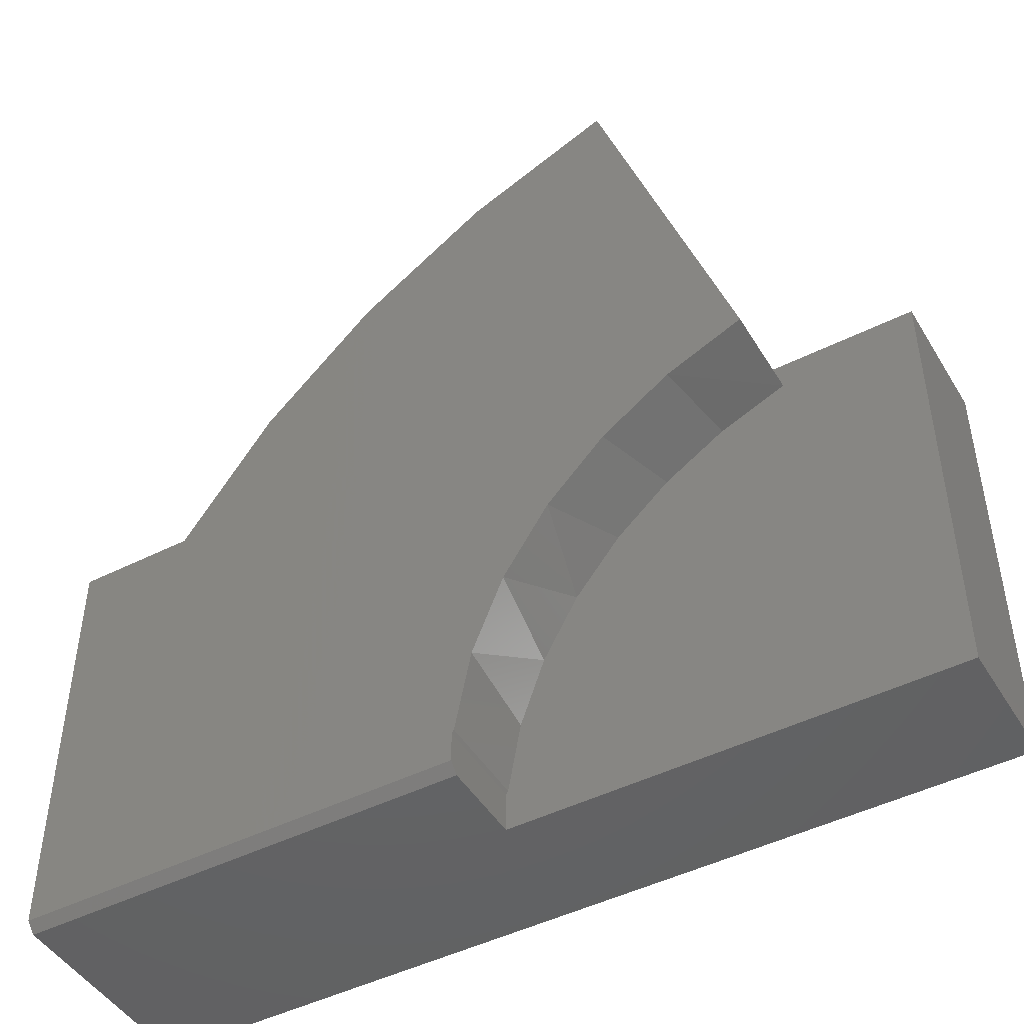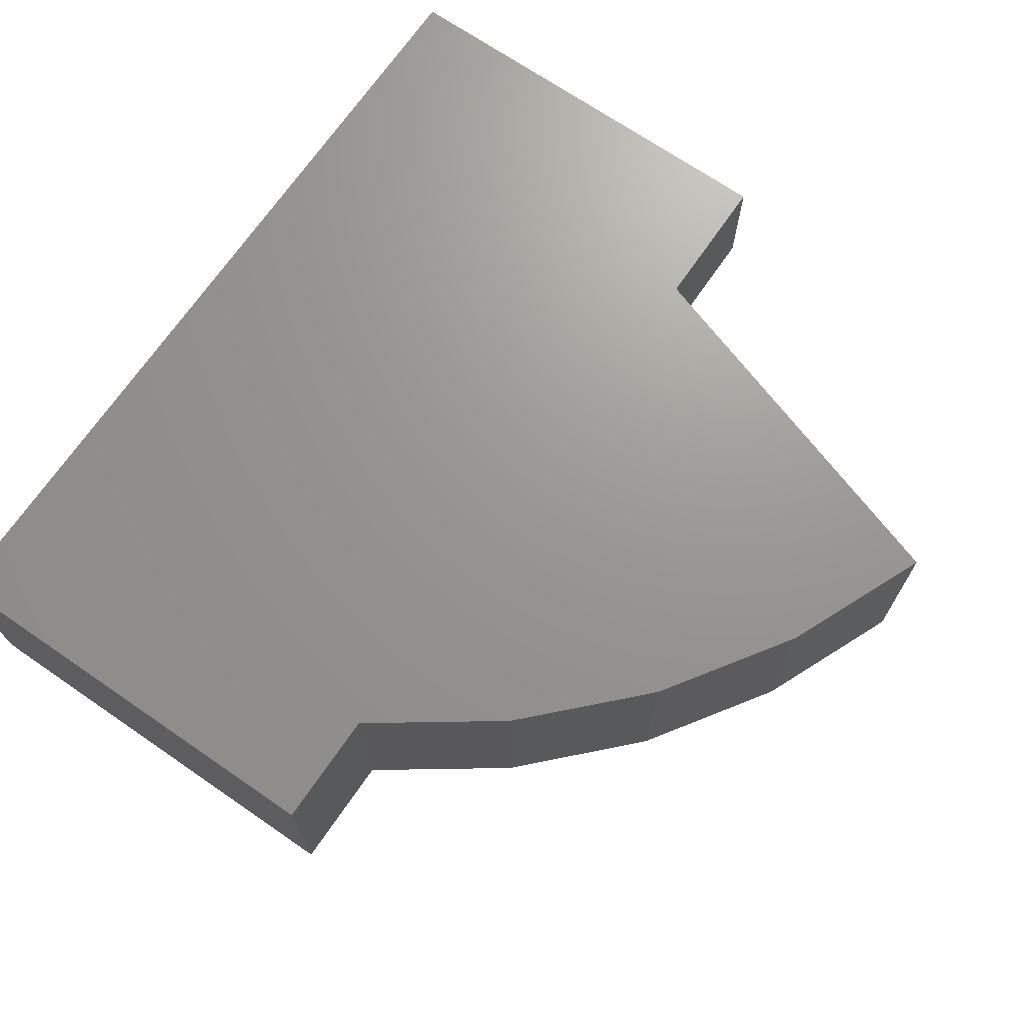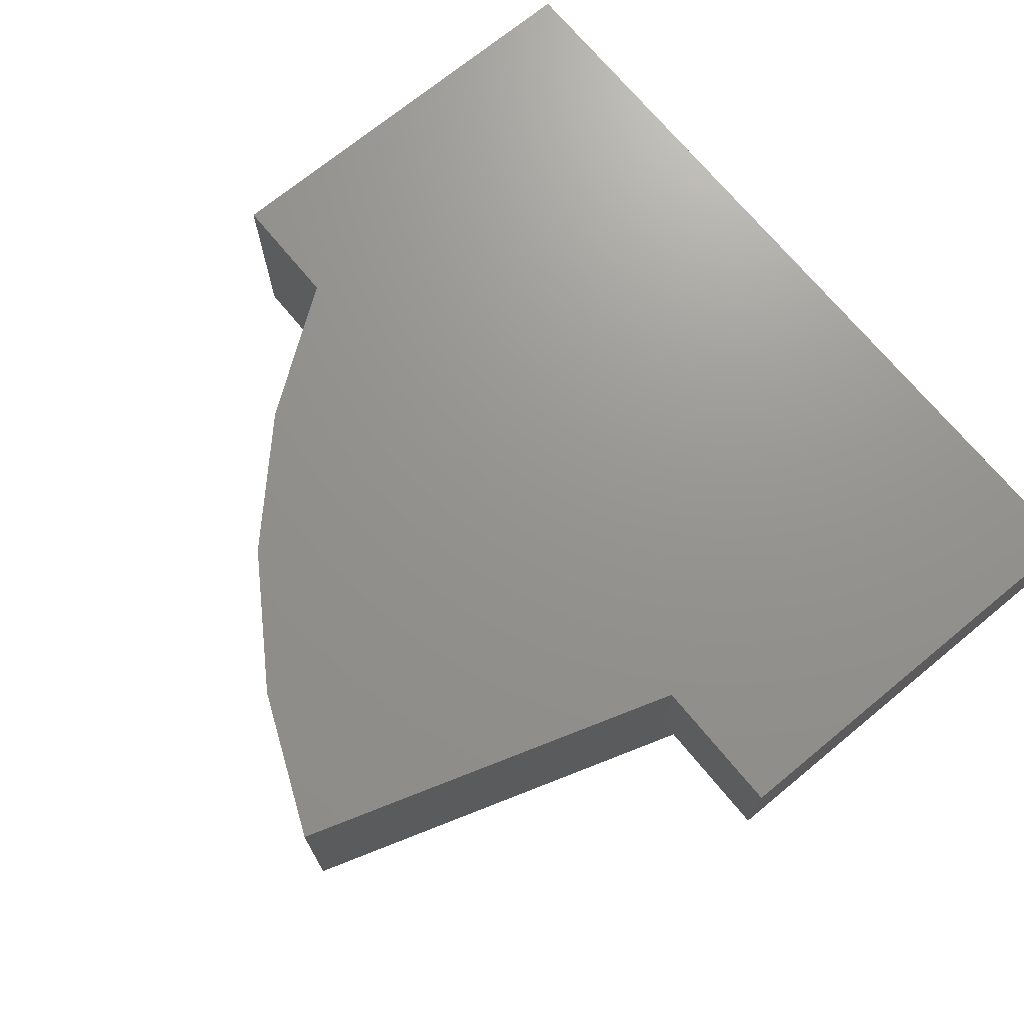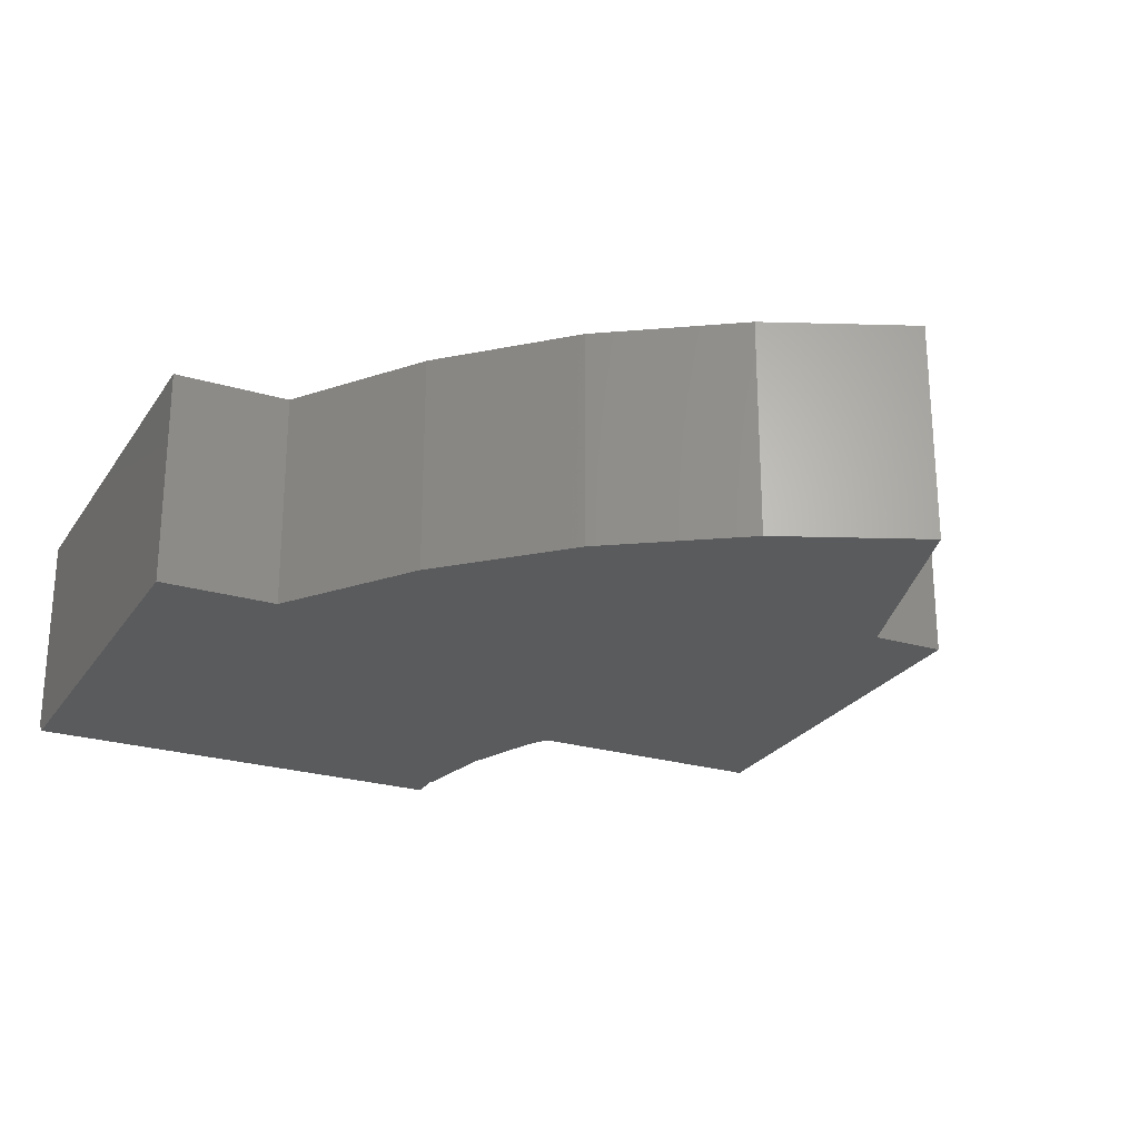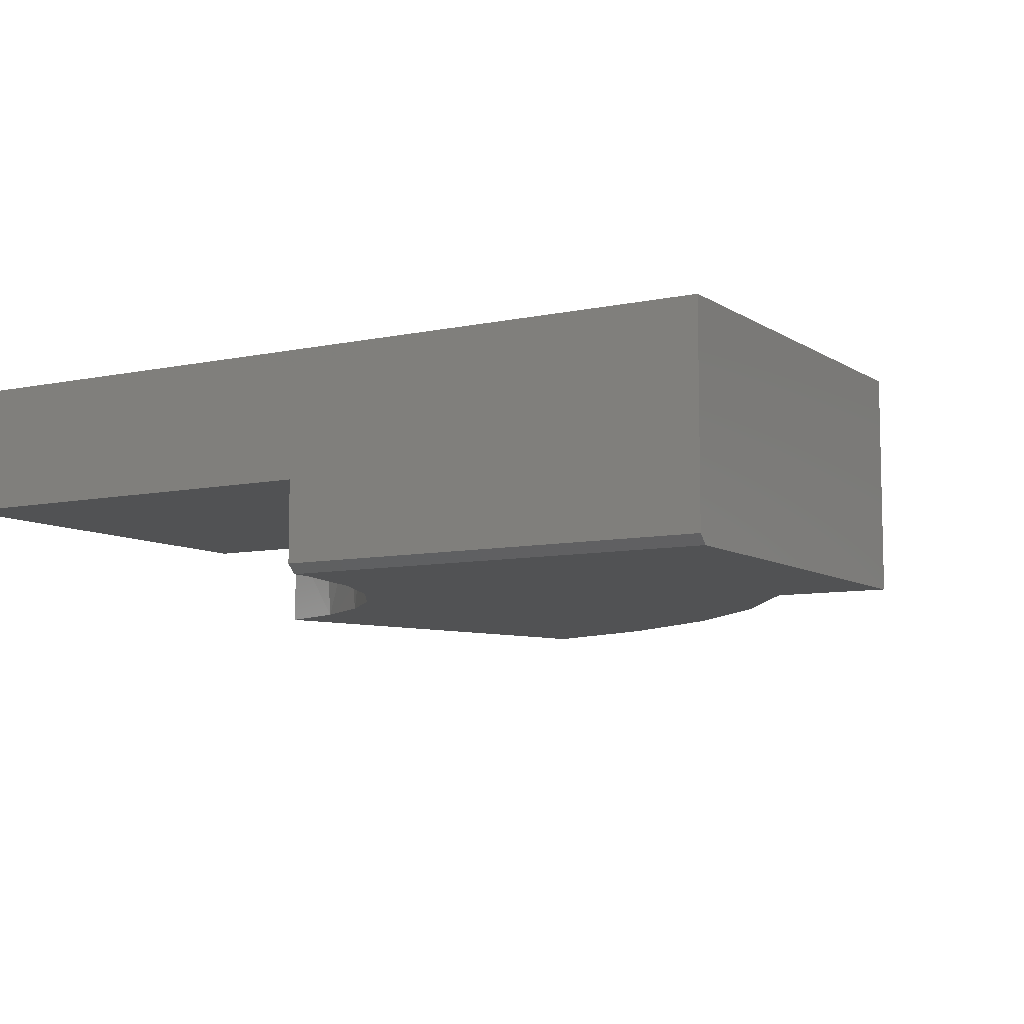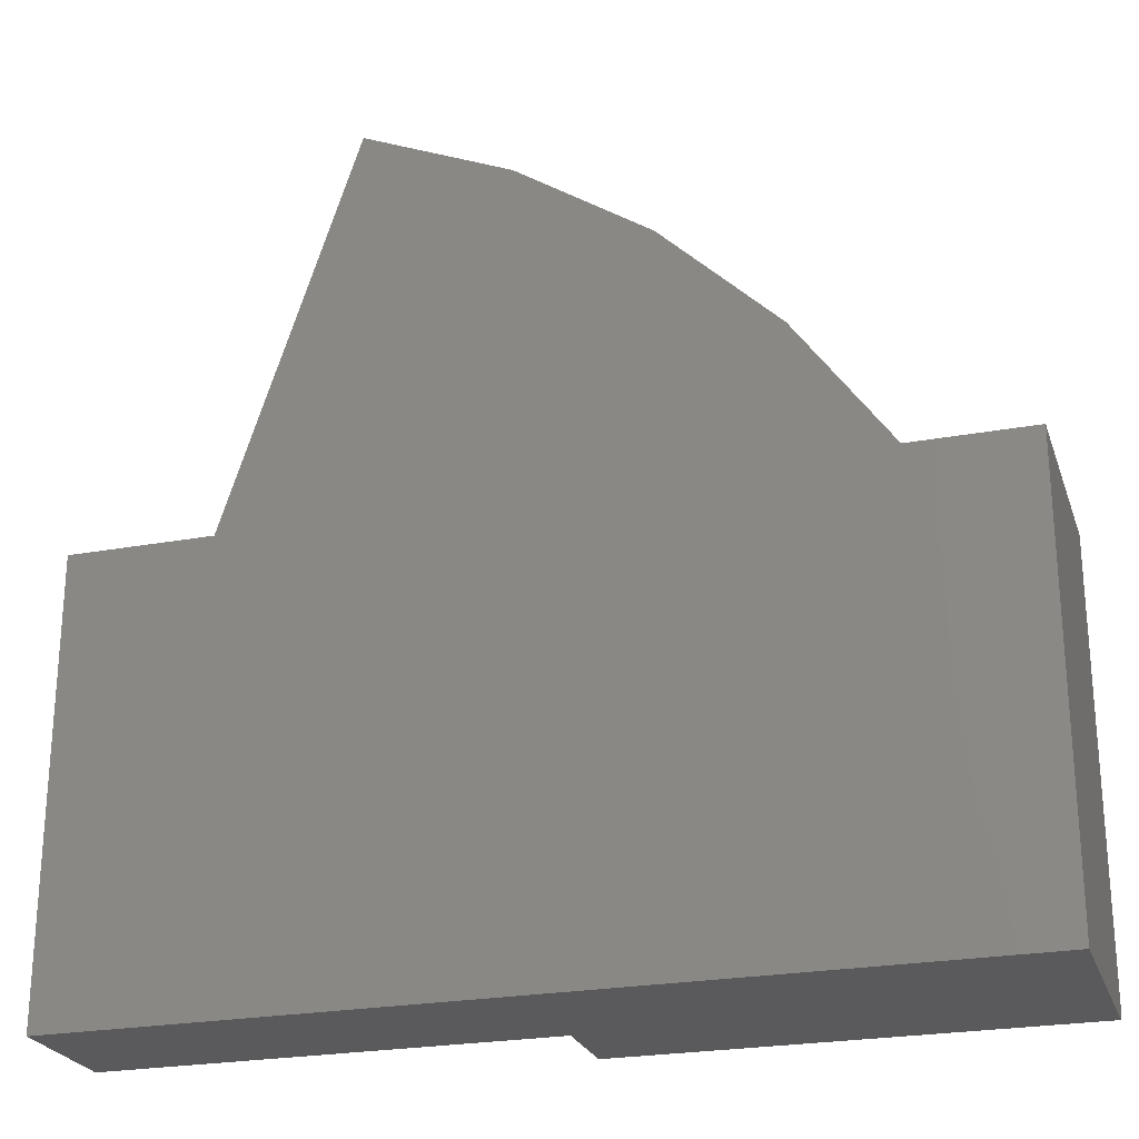
<metadata>
{"format":"stl","ext":"stl","renderer":"f3d","projection":"perspective","resolution":1024,"background":"white","views":[{"elev":-46.7,"azim":29.8,"up":"+Z"},{"elev":70.1,"azim":-55.5,"up":"+Y"},{"elev":71.1,"azim":50.5,"up":"+Y"},{"elev":-24.9,"azim":-25.8,"up":"+Y"},{"elev":-8.1,"azim":-149.2,"up":"+Y"},{"elev":-24.5,"azim":-163.1,"up":"+Z"}]}
</metadata>
<code>
# stl→obj: 41 verts, 78 faces
v -0.01974 0.1464 0.06475
v -0.01974 -0.005757 0.06475
v -0.01974 0.1464 0
v -0.01974 -0.005757 0.01562
v -0.01974 0.009868 0
v -0.75 -0.005757 0.7266
v -0.75 0.3594 0.7266
v -0.75 -0.005757 0.01562
v -0.75 0.3594 0
v -0.75 0.009868 0
v 0.6953 0.3594 0
v 0.6953 0.1464 0
v -0.0163 -0.005757 0.06998
v 0.01035 -0.005757 0.2052
v 0.06247 -0.005757 0.3329
v 0.1381 -0.005757 0.4481
v 0.2345 -0.005757 0.5467
v 0.348 -0.005757 0.625
v 0.4744 -0.005757 0.6801
v -0.5541 -0.005757 0.7266
v 0.2487 -0.005757 1.375
v 0.006661 -0.005757 1.271
v -0.2125 -0.005757 1.125
v -0.4015 -0.005757 0.9412
v 0.6953 0.1464 0.7266
v 0.4592 0.1464 0.7266
v 0.4744 0.1464 0.6801
v 0.3657 0.1464 0.6346
v 0.2661 0.1464 0.5719
v 0.178 0.1464 0.4937
v 0.1036 0.1464 0.4014
v 0.04537 0.1464 0.2981
v 0.005043 0.1464 0.1866
v -0.0163 0.1464 0.06998
v -0.5541 0.3594 0.7266
v 0.4592 0.3594 0.7266
v 0.6953 0.3594 0.7266
v -0.4015 0.3594 0.9412
v -0.2125 0.3594 1.125
v 0.006661 0.3594 1.271
v 0.2487 0.3594 1.375
f 1 2 3
f 3 2 4
f 3 4 5
f 6 7 8
f 8 7 9
f 8 9 10
f 10 9 5
f 5 9 3
f 9 11 3
f 3 11 12
f 6 13 14
f 6 14 15
f 6 15 16
f 6 16 17
f 6 17 18
f 6 18 19
f 6 19 20
f 8 4 2
f 8 2 13
f 8 13 6
f 21 22 23
f 21 23 24
f 21 24 20
f 21 20 19
f 8 10 4
f 4 10 5
f 25 26 27
f 25 27 28
f 25 28 29
f 25 29 30
f 25 30 31
f 25 31 32
f 25 32 33
f 25 33 34
f 25 34 1
f 25 1 3
f 25 3 12
f 9 7 35
f 9 35 36
f 9 36 37
f 9 37 11
f 36 35 38
f 36 38 39
f 36 39 40
f 36 40 41
f 6 20 7
f 7 20 35
f 26 25 36
f 36 25 37
f 21 41 22
f 22 41 40
f 22 40 23
f 23 40 39
f 23 39 24
f 24 39 38
f 24 38 20
f 20 38 35
f 21 19 27
f 21 27 26
f 21 26 36
f 21 36 41
f 34 13 1
f 1 13 2
f 17 29 18
f 31 16 15
f 15 32 31
f 32 15 14
f 30 29 17
f 30 17 16
f 30 16 31
f 29 28 18
f 18 28 27
f 18 27 19
f 32 14 33
f 33 14 13
f 33 13 34
f 12 11 25
f 25 11 37

</code>
